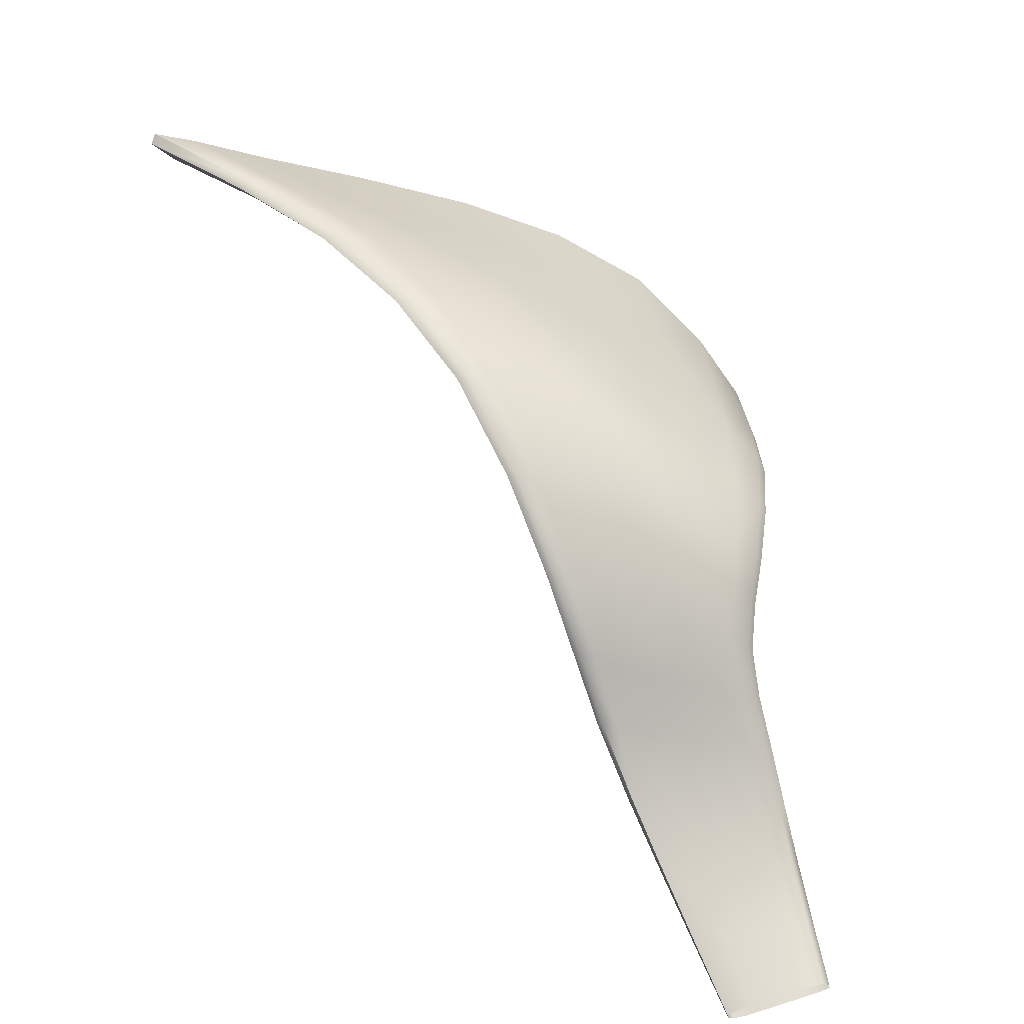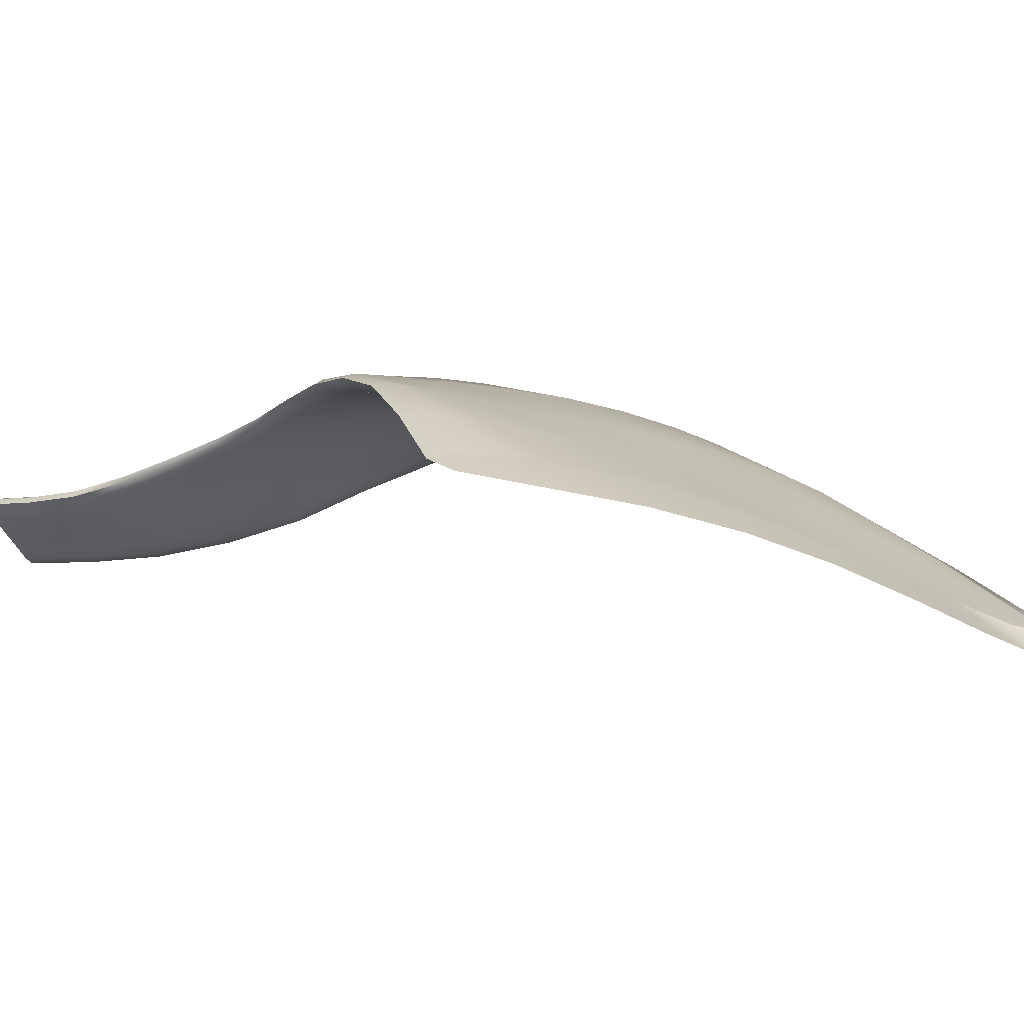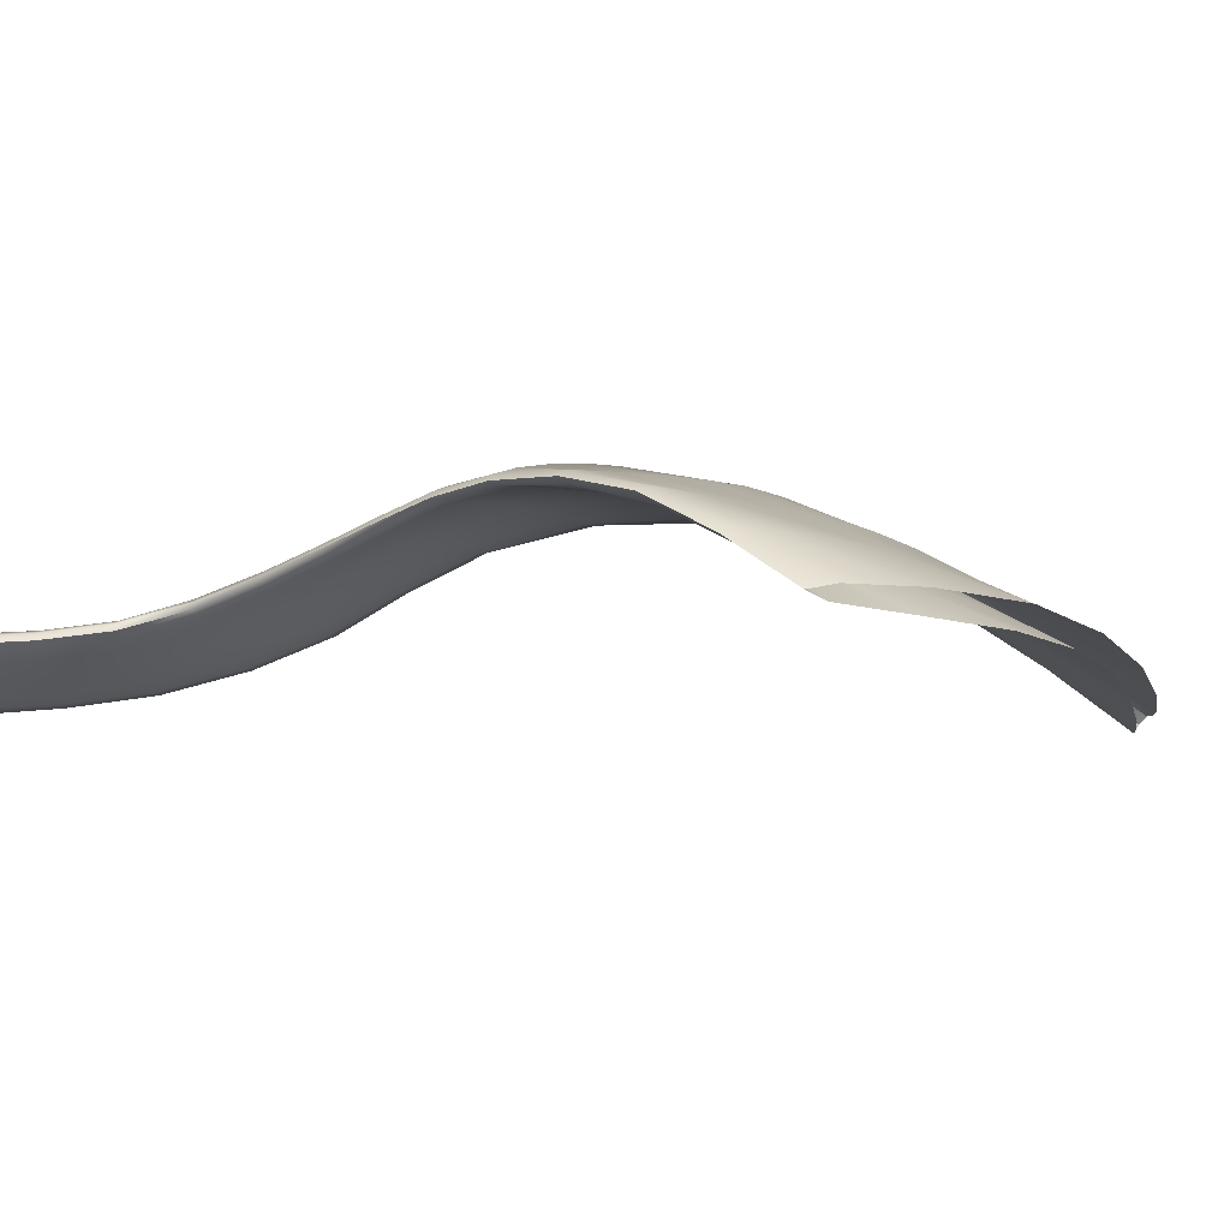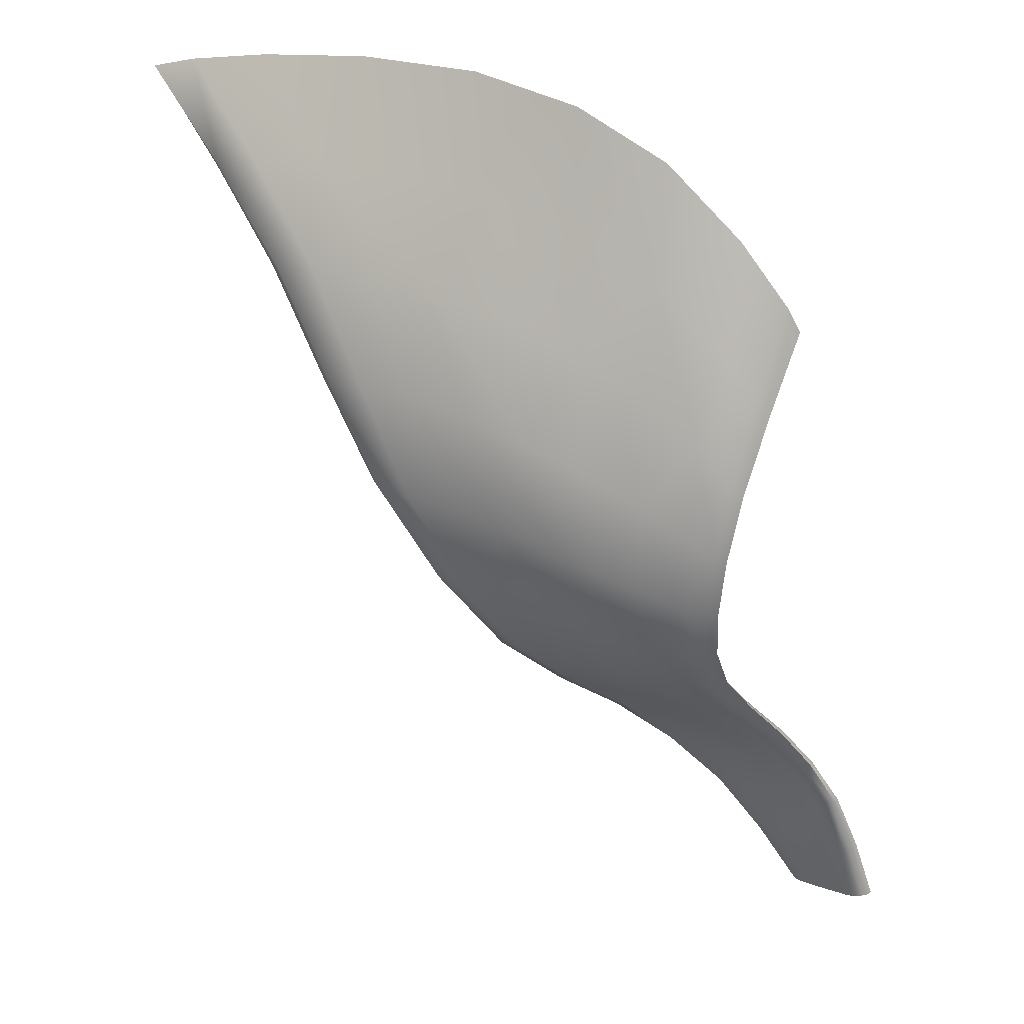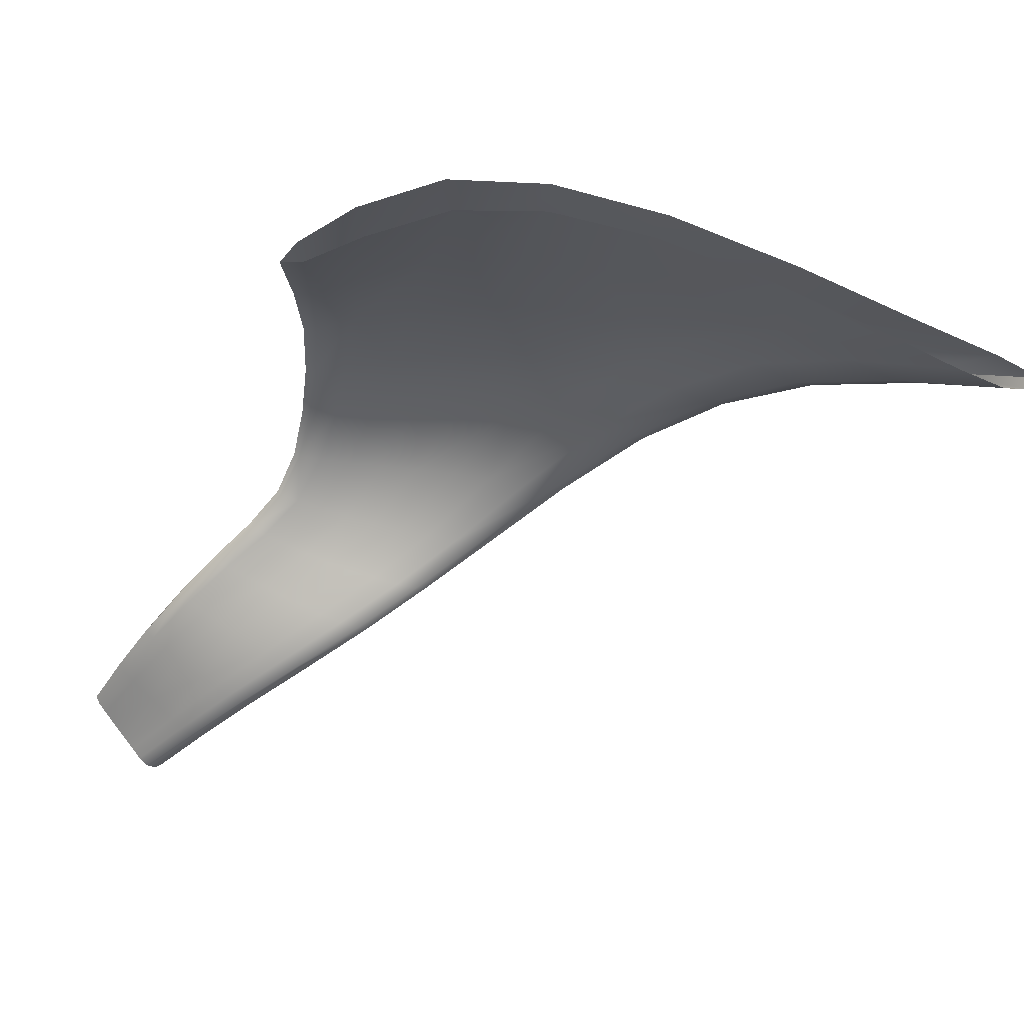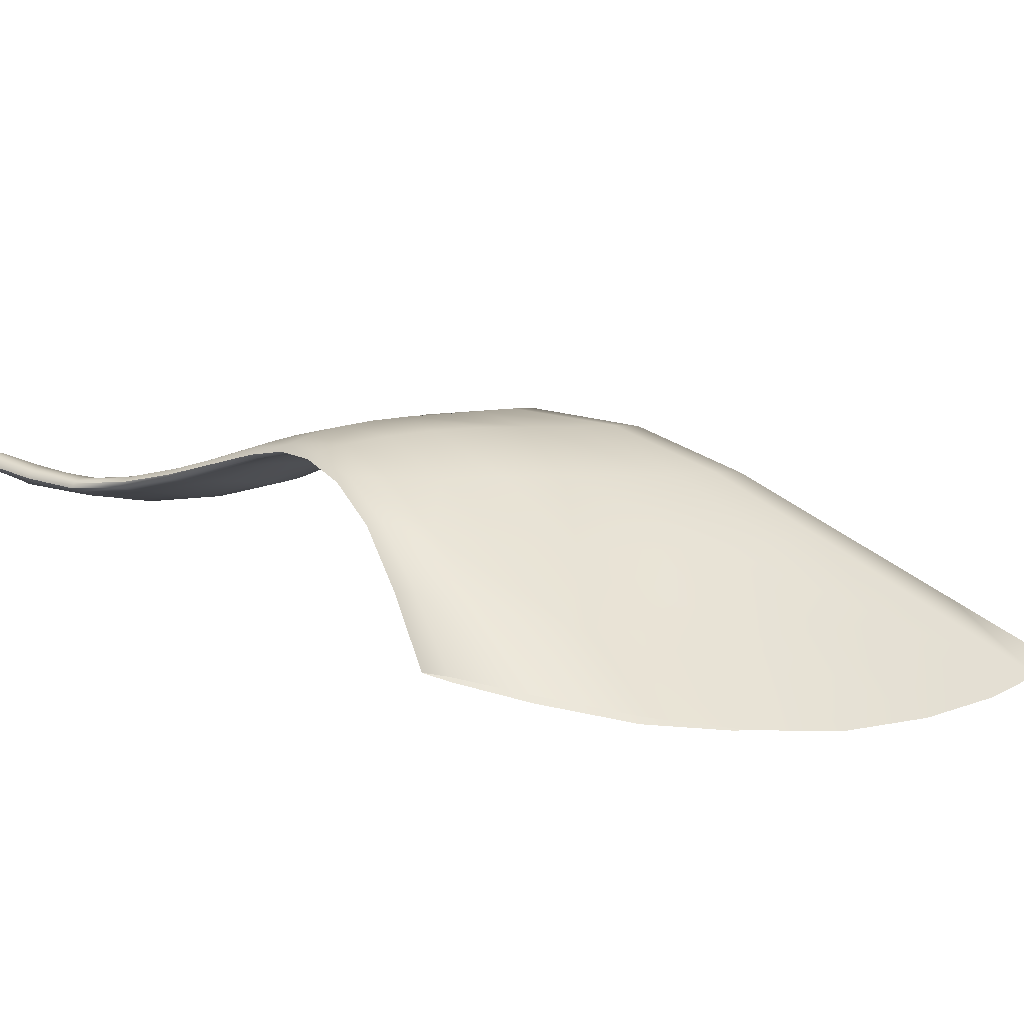
<metadata>
{"format":"obj","ext":"obj","renderer":"f3d","projection":"perspective","resolution":1024,"background":"white","views":[{"elev":-37.7,"azim":-37.1,"up":"+Y"},{"elev":1.7,"azim":141.3,"up":"+Z"},{"elev":6.5,"azim":107.1,"up":"+Z"},{"elev":24.8,"azim":9.3,"up":"+Y"},{"elev":-42.6,"azim":166.9,"up":"+Z"},{"elev":32.4,"azim":142.1,"up":"+Z"}]}
</metadata>
<code>
o Depressor_Supercilii_Muscle_Right
v -0.04163 19.44 1.305
v -0.03864 19.44 1.308
v -0.03092 19.42 1.306
v -0.0331 19.42 1.303
v -0.03707 19.42 1.3
v -0.04659 19.44 1.302
v -0.0257 19.4 1.302
v -0.02871 19.4 1.299
v -0.02432 19.4 1.305
v -0.1178 19.49 1.312
v -0.1349 19.5 1.322
v -0.1245 19.5 1.324
v -0.1091 19.49 1.314
v -0.09333 19.47 1.305
v -0.1009 19.47 1.302
v -0.1006 19.49 1.317
v -0.08588 19.47 1.308
v -0.1143 19.5 1.326
v -0.03563 19.42 1.308
v -0.02956 19.4 1.307
v -0.02619 19.4 1.306
v -0.03228 19.42 1.307
v -0.03949 19.44 1.31
v -0.04283 19.44 1.31
v -0.08099 19.43 1.286
v -0.07717 19.44 1.285
v -0.0616 19.41 1.283
v -0.06523 19.41 1.283
v -0.06674 19.41 1.285
v -0.08213 19.43 1.288
v -0.05084 19.39 1.282
v -0.05271 19.39 1.284
v -0.0474 19.39 1.282
v -0.1089 19.57 1.347
v -0.1083 19.6 1.339
v -0.1304 19.61 1.334
v -0.1271 19.58 1.345
v -0.1225 19.55 1.349
v -0.1079 19.54 1.35
v -0.1468 19.59 1.342
v -0.1384 19.55 1.348
v -0.1548 19.62 1.329
v -0.04346 19.42 1.303
v -0.03572 19.4 1.302
v -0.03269 19.4 1.305
v -0.03942 19.42 1.306
v -0.04729 19.44 1.308
v -0.05237 19.44 1.305
v -0.1085 19.64 1.321
v -0.109 19.67 1.308
v -0.0849 19.65 1.314
v -0.08795 19.62 1.327
v -0.09071 19.59 1.338
v -0.1082 19.6 1.333
v -0.0738 19.6 1.332
v -0.07909 19.58 1.342
v -0.06766 19.63 1.319
v -0.06073 19.62 1.322
v -0.06848 19.6 1.336
v -0.0751 19.58 1.345
v -0.07242 19.6 1.337
v -0.07887 19.58 1.346
v -0.06487 19.63 1.324
v -0.2625 19.66 1.283
v -0.2906 19.69 1.259
v -0.2901 19.68 1.257
v -0.264 19.66 1.28
v -0.2399 19.63 1.301
v -0.237 19.63 1.305
v -0.2558 19.66 1.278
v -0.2335 19.63 1.3
v -0.2795 19.68 1.255
v -0.2242 19.66 1.293
v -0.2484 19.69 1.267
v -0.2758 19.69 1.262
v -0.248 19.66 1.288
v -0.2232 19.63 1.31
v -0.2026 19.63 1.316
v -0.1085 19.47 1.3
v -0.1149 19.47 1.299
v -0.134 19.49 1.31
v -0.1266 19.49 1.31
v -0.1452 19.51 1.321
v -0.1535 19.51 1.32
v -0.0894 19.46 1.299
v -0.07348 19.44 1.293
v -0.06812 19.44 1.296
v -0.08284 19.46 1.302
v -0.09858 19.47 1.31
v -0.1064 19.47 1.307
v -0.07634 19.46 1.305
v -0.09088 19.47 1.312
v -0.06281 19.44 1.299
v -0.1071 19.64 1.328
v -0.1055 19.68 1.316
v -0.1359 19.69 1.305
v -0.1333 19.65 1.32
v -0.163 19.66 1.311
v -0.1714 19.7 1.292
v -0.07889 19.43 1.291
v -0.0644 19.41 1.288
v -0.06015 19.42 1.291
v -0.05124 19.39 1.287
v -0.04811 19.39 1.29
v -0.2193 19.63 1.303
v -0.2408 19.66 1.282
v -0.2192 19.66 1.289
v -0.1997 19.63 1.31
v -0.2641 19.68 1.258
v -0.2407 19.69 1.265
v -0.09054 19.59 1.344
v -0.08604 19.62 1.334
v -0.08081 19.65 1.322
v -0.07855 19.47 1.311
v -0.09219 19.49 1.319
v -0.08403 19.49 1.322
v -0.07136 19.47 1.315
v -0.1044 19.5 1.328
v -0.09488 19.5 1.33
v -0.04498 19.39 1.293
v -0.05592 19.42 1.294
v -0.05173 19.42 1.297
v -0.04188 19.4 1.296
v -0.184 19.6 1.326
v -0.1771 19.63 1.316
v -0.1652 19.59 1.331
v -0.1533 19.56 1.338
v -0.1692 19.56 1.334
v -0.1456 19.59 1.335
v -0.1371 19.55 1.341
v -0.1533 19.62 1.323
v -0.05755 19.44 1.302
v -0.04757 19.42 1.3
v -0.03879 19.4 1.299
v -0.1296 19.62 1.328
v -0.161 19.66 1.307
v -0.1332 19.65 1.315
v -0.1367 19.68 1.3
v -0.1688 19.69 1.29
v -0.1793 19.63 1.323
v -0.1946 19.66 1.302
v -0.2113 19.7 1.278
v -0.06192 19.44 1.293
v -0.05675 19.44 1.296
v -0.04517 19.42 1.294
v -0.04929 19.42 1.291
v -0.05344 19.42 1.288
v -0.06713 19.44 1.29
v -0.03793 19.4 1.29
v -0.04105 19.39 1.287
v -0.03483 19.4 1.293
v -0.08345 19.46 1.295
v -0.07709 19.46 1.298
v -0.0708 19.46 1.301
v -0.2062 19.69 1.277
v -0.1911 19.66 1.298
v -0.105 19.48 1.321
v -0.1139 19.48 1.319
v -0.1229 19.49 1.317
v -0.1285 19.5 1.329
v -0.1393 19.5 1.328
v -0.1179 19.5 1.331
v -0.1265 19.52 1.336
v -0.1395 19.53 1.333
v -0.1524 19.53 1.331
v -0.1289 19.52 1.342
v -0.1163 19.52 1.343
v -0.1044 19.52 1.344
v -0.1077 19.5 1.333
v -0.09787 19.5 1.335
v -0.05845 19.46 1.307
v -0.06435 19.48 1.317
v -0.05245 19.46 1.31
v -0.0486 19.46 1.313
v -0.05967 19.48 1.32
v -0.08578 19.5 1.332
v -0.07612 19.49 1.324
v -0.07071 19.49 1.327
v -0.07943 19.5 1.333
v -0.05948 19.48 1.322
v -0.04893 19.46 1.315
v -0.05227 19.46 1.316
v -0.0628 19.47 1.322
v -0.07816 19.5 1.335
v -0.07001 19.49 1.328
v -0.07326 19.49 1.329
v -0.08139 19.5 1.336
v -0.1381 19.49 1.314
v -0.1573 19.5 1.325
v -0.158 19.51 1.322
v -0.1383 19.49 1.312
v -0.1191 19.47 1.3
v -0.1194 19.47 1.303
v -0.1002 19.45 1.294
v -0.09949 19.45 1.292
v -0.09549 19.46 1.291
v -0.06865 19.47 1.321
v -0.05745 19.46 1.314
v -0.06361 19.46 1.311
v -0.07587 19.47 1.318
v -0.08854 19.5 1.336
v -0.07967 19.49 1.328
v -0.08783 19.49 1.326
v -0.08355 19.52 1.34
v -0.09132 19.52 1.34
v -0.09345 19.54 1.345
v -0.08424 19.53 1.345
v -0.1024 19.52 1.339
v -0.1067 19.54 1.344
v -0.08266 19.55 1.346
v -0.0929 19.56 1.344
v -0.1081 19.57 1.341
v -0.08496 19.51 1.343
v -0.08158 19.52 1.342
v -0.08157 19.53 1.347
v -0.08514 19.53 1.348
v -0.08311 19.55 1.35
v -0.07943 19.55 1.349
v -0.2143 19.6 1.317
v -0.1955 19.56 1.328
v -0.2005 19.56 1.329
v -0.2197 19.6 1.318
v -0.2168 19.6 1.322
v -0.1983 19.56 1.332
v -0.1746 19.53 1.327
v -0.1794 19.53 1.329
v -0.1779 19.53 1.332
v -0.1875 19.56 1.336
v -0.2043 19.6 1.327
v -0.1863 19.6 1.333
v -0.1719 19.56 1.34
v -0.1499 19.5 1.327
v -0.1689 19.53 1.335
v -0.1559 19.53 1.337
v -0.07239 19.44 1.287
v -0.08986 19.46 1.292
v -0.04417 19.39 1.284
v -0.05761 19.42 1.285
v -0.132 19.49 1.316
v -0.1142 19.47 1.305
v -0.09603 19.45 1.296
v -0.1842 19.56 1.33
v -0.2013 19.6 1.32
v -0.1649 19.53 1.328
v -0.09327 19.52 1.344
v -0.09468 19.54 1.35
v -0.09359 19.56 1.349
v -0.05164 19.44 1.299
v -0.06458 19.46 1.304
v -0.03176 19.4 1.296
v -0.0411 19.42 1.297
v -0.08329 19.47 1.315
v -0.06992 19.46 1.308
v -0.09627 19.48 1.324
v -0.1214 19.55 1.343
v -0.1261 19.58 1.339
v -0.1141 19.52 1.338
v -0.1552 19.56 1.344
v -0.1669 19.59 1.338
v -0.1423 19.53 1.34
f 1 2 3 4
f 5 6 1 4
f 7 8 5 4
f 3 9 7 4
f 10 11 12 13
f 14 15 10 13
f 16 17 14 13
f 12 18 16 13
f 19 20 21 22
f 23 24 19 22
f 3 2 23 22
f 21 9 3 22
f 25 26 27 28
f 29 30 25 28
f 31 32 29 28
f 27 33 31 28
f 34 35 36 37
f 38 39 34 37
f 40 41 38 37
f 36 42 40 37
f 43 44 45 46
f 47 48 43 46
f 19 24 47 46
f 45 20 19 46
f 49 50 51 52
f 53 54 49 52
f 55 56 53 52
f 51 57 55 52
f 55 57 58 59
f 60 56 55 59
f 61 62 60 59
f 58 63 61 59
f 64 65 66 67
f 68 69 64 67
f 70 71 68 67
f 66 72 70 67
f 73 74 75 76
f 77 78 73 76
f 64 69 77 76
f 75 65 64 76
f 79 80 81 82
f 10 15 79 82
f 83 11 10 82
f 81 84 83 82
f 85 86 87 88
f 89 90 85 88
f 91 92 89 88
f 87 93 91 88
f 94 95 96 97
f 36 35 94 97
f 98 42 36 97
f 96 99 98 97
f 100 30 29 101
f 102 86 100 101
f 103 104 102 101
f 29 32 103 101
f 105 71 70 106
f 107 108 105 106
f 109 110 107 106
f 70 72 109 106
f 111 62 61 112
f 94 35 111 112
f 113 95 94 112
f 61 63 113 112
f 114 17 16 115
f 116 117 114 115
f 118 119 116 115
f 16 18 118 115
f 102 104 120 121
f 87 86 102 121
f 122 93 87 121
f 120 123 122 121
f 124 108 125 126
f 127 128 124 126
f 129 130 127 126
f 125 131 129 126
f 132 93 122 133
f 43 48 132 133
f 134 44 43 133
f 122 123 134 133
f 135 131 136 137
f 49 54 135 137
f 138 50 49 137
f 136 139 138 137
f 140 42 98 141
f 73 78 140 141
f 142 74 73 141
f 98 99 142 141
f 143 144 145 146
f 147 148 143 146
f 149 150 147 146
f 145 151 149 146
f 152 15 14 153
f 143 148 152 153
f 154 144 143 153
f 14 17 154 153
f 107 110 155 156
f 125 108 107 156
f 136 131 125 156
f 155 139 136 156
f 89 92 157 158
f 159 90 89 158
f 160 161 159 158
f 157 162 160 158
f 127 130 163 164
f 165 128 127 164
f 12 11 165 164
f 163 18 12 164
f 38 41 166 167
f 168 39 38 167
f 169 170 168 167
f 166 162 169 167
f 171 117 172 173
f 1 6 171 173
f 174 2 1 173
f 172 175 174 173
f 116 119 176 177
f 172 117 116 177
f 178 175 172 177
f 176 179 178 177
f 174 175 180 181
f 23 2 174 181
f 182 24 23 181
f 180 183 182 181
f 178 179 184 185
f 180 175 178 185
f 186 183 180 185
f 184 187 186 185
f 188 189 190 191
f 192 193 188 191
f 81 80 192 191
f 190 84 81 191
f 194 193 192 195
f 25 30 194 195
f 196 26 25 195
f 192 80 196 195
f 182 183 197 198
f 47 24 182 198
f 199 48 47 198
f 197 200 199 198
f 186 187 201 202
f 197 183 186 202
f 203 200 197 202
f 201 170 203 202
f 204 179 176 205
f 206 207 204 205
f 208 209 206 205
f 176 119 208 205
f 210 207 206 211
f 53 56 210 211
f 212 54 53 211
f 206 209 212 211
f 213 187 184 214
f 215 216 213 214
f 204 207 215 214
f 184 179 204 214
f 217 216 215 218
f 60 62 217 218
f 210 56 60 218
f 215 207 210 218
f 219 220 221 222
f 68 71 219 222
f 223 69 68 222
f 221 224 223 222
f 225 84 190 226
f 221 220 225 226
f 227 224 221 226
f 190 189 227 226
f 223 224 228 229
f 77 69 223 229
f 230 78 77 229
f 228 231 230 229
f 227 189 232 233
f 228 224 227 233
f 234 231 228 233
f 232 161 234 233
f 152 148 235 236
f 79 15 152 236
f 196 80 79 236
f 235 26 196 236
f 147 150 237 238
f 235 148 147 238
f 27 26 235 238
f 237 33 27 238
f 159 161 232 239
f 240 90 159 239
f 188 193 240 239
f 232 189 188 239
f 85 90 240 241
f 100 86 85 241
f 194 30 100 241
f 240 193 194 241
f 124 128 242 243
f 105 108 124 243
f 219 71 105 243
f 242 220 219 243
f 165 11 83 244
f 242 128 165 244
f 225 220 242 244
f 83 84 225 244
f 168 170 201 245
f 246 39 168 245
f 213 216 246 245
f 201 187 213 245
f 34 39 246 247
f 111 35 34 247
f 217 62 111 247
f 246 216 217 247
f 171 6 248 249
f 114 117 171 249
f 154 17 114 249
f 248 144 154 249
f 5 8 250 251
f 248 6 5 251
f 145 144 248 251
f 250 151 145 251
f 199 200 252 253
f 132 48 199 253
f 91 93 132 253
f 252 92 91 253
f 203 170 169 254
f 252 200 203 254
f 157 92 252 254
f 169 162 157 254
f 212 209 255 256
f 135 54 212 256
f 129 131 135 256
f 255 130 129 256
f 208 119 118 257
f 255 209 208 257
f 163 130 255 257
f 118 18 163 257
f 230 231 258 259
f 140 78 230 259
f 40 42 140 259
f 258 41 40 259
f 234 161 160 260
f 258 231 234 260
f 166 41 258 260
f 160 162 166 260

</code>
